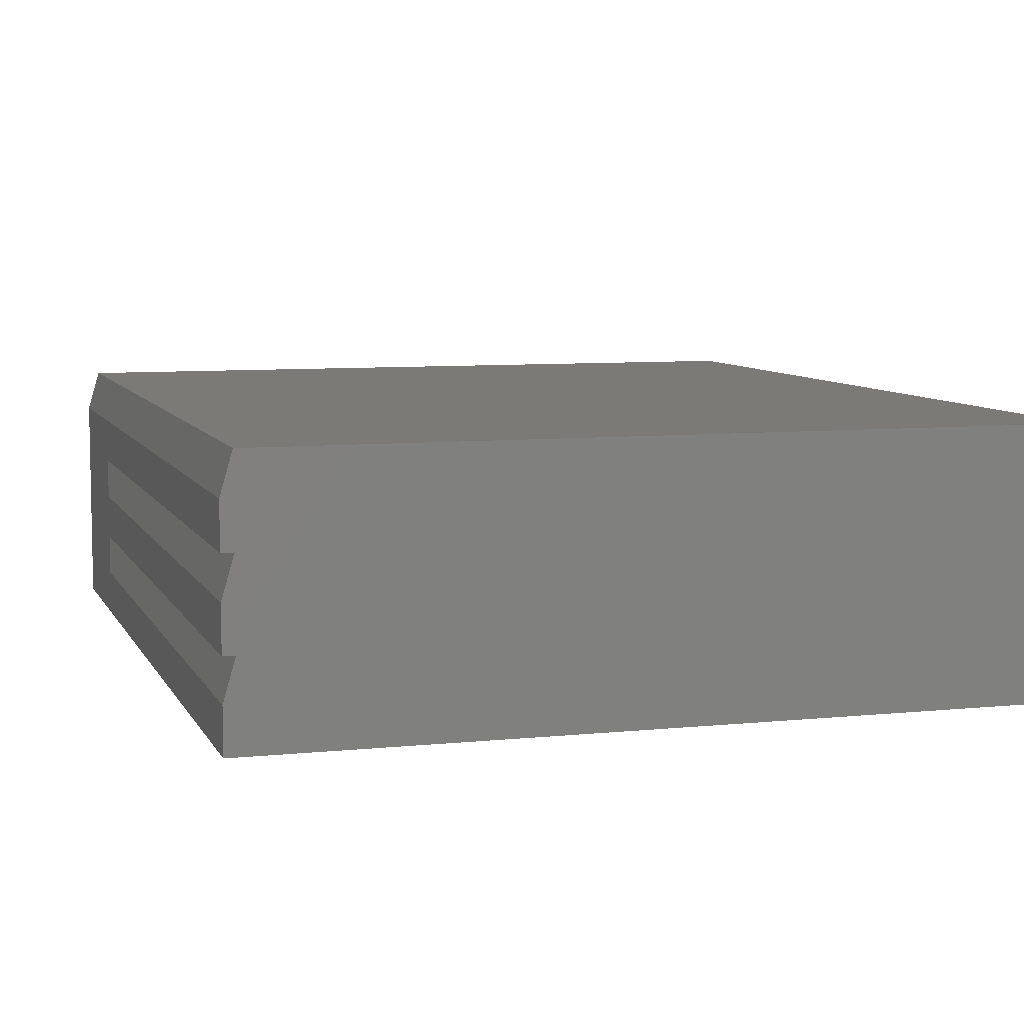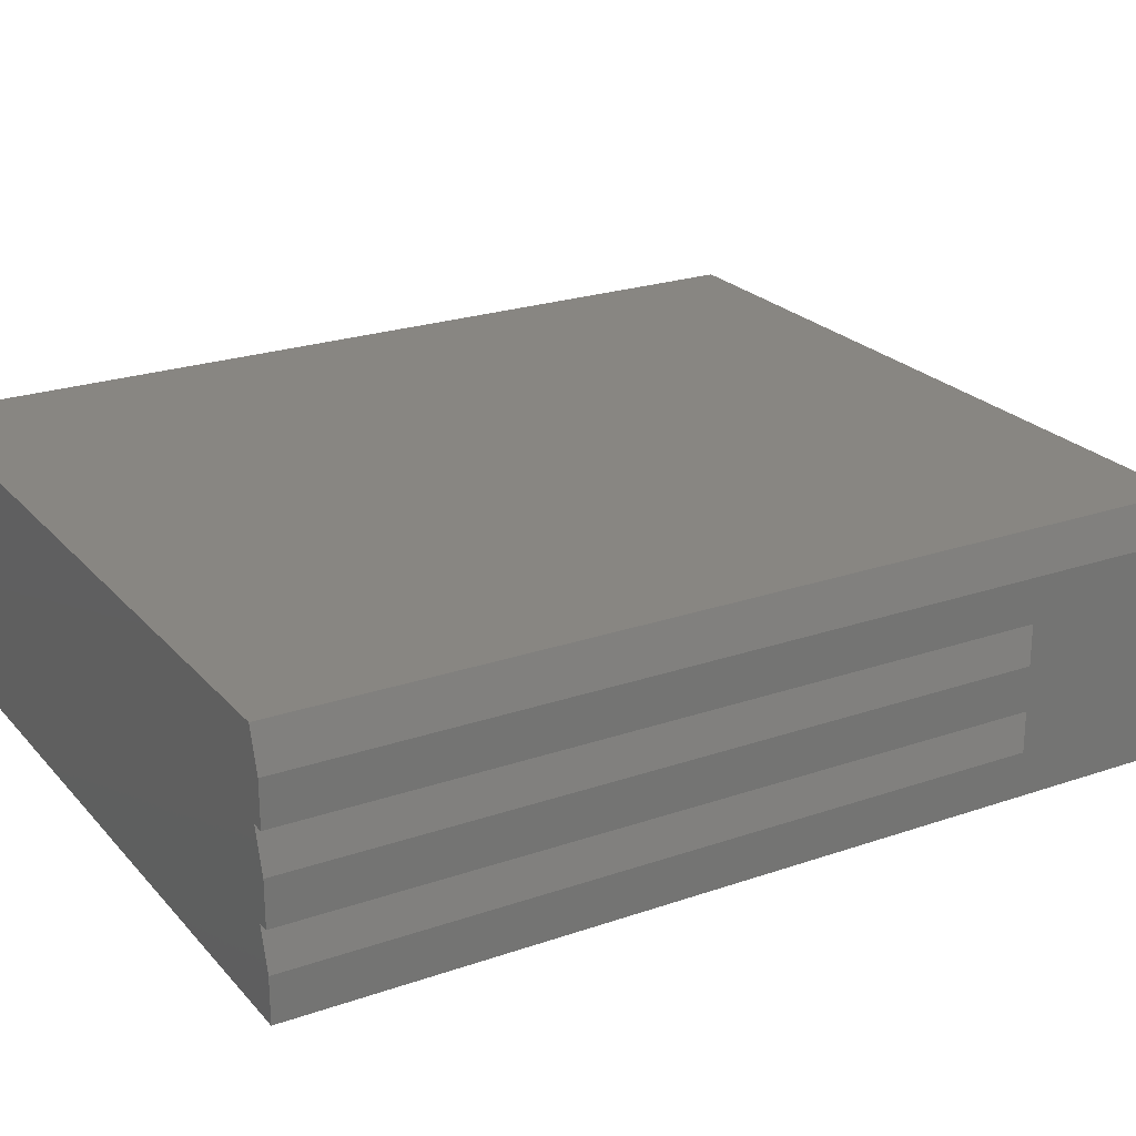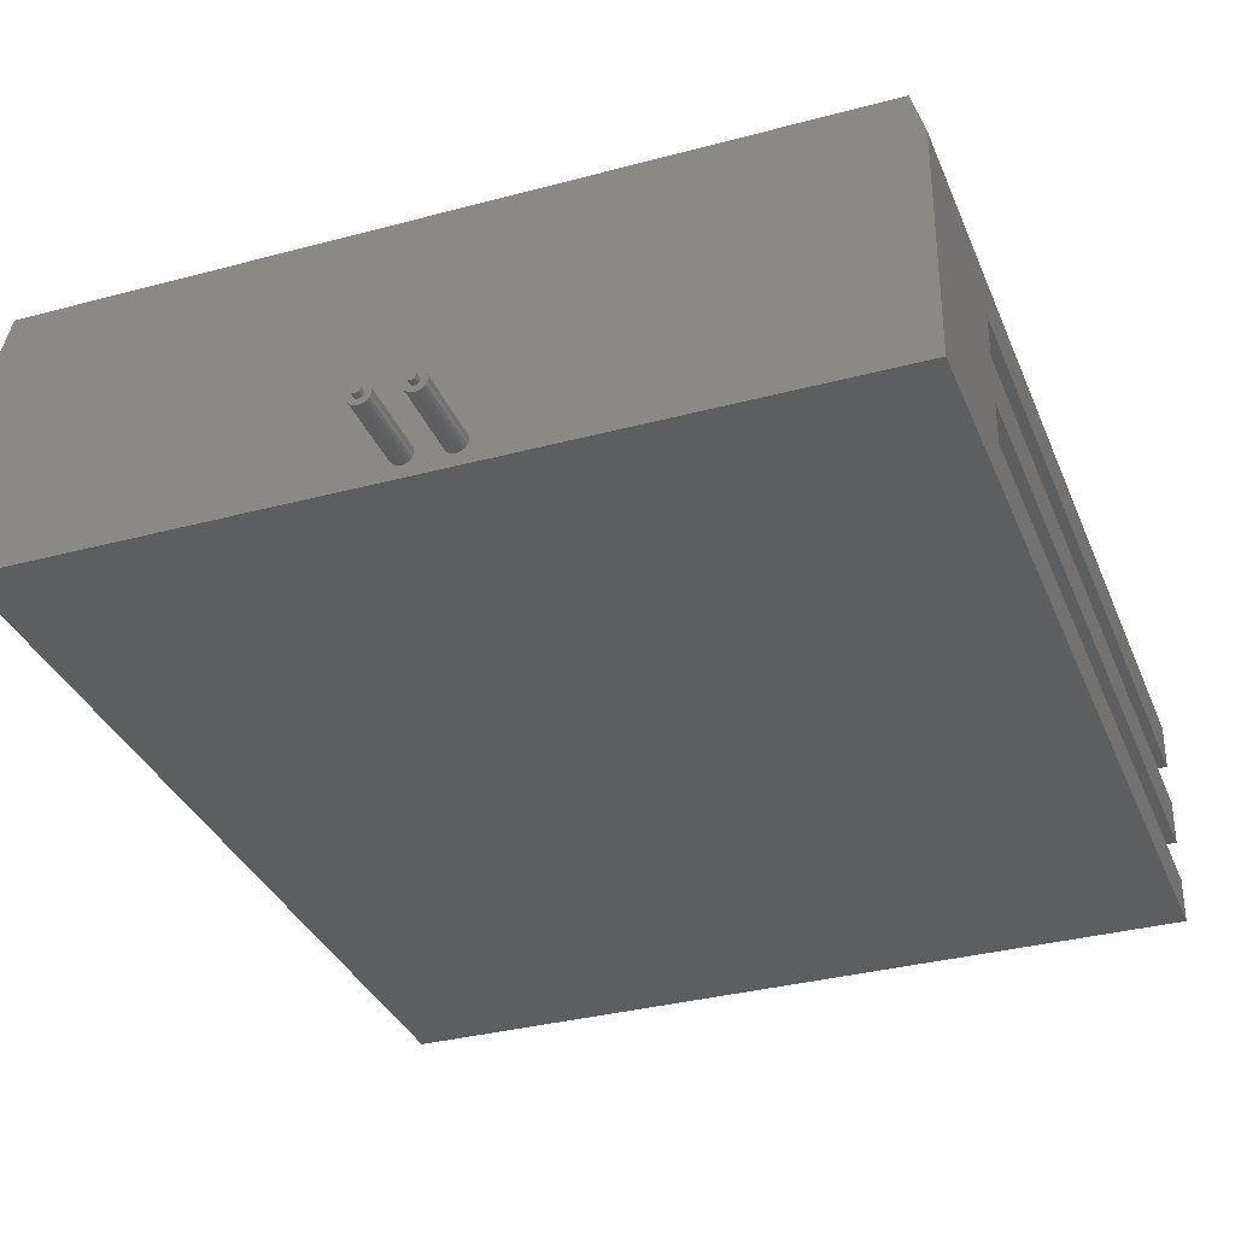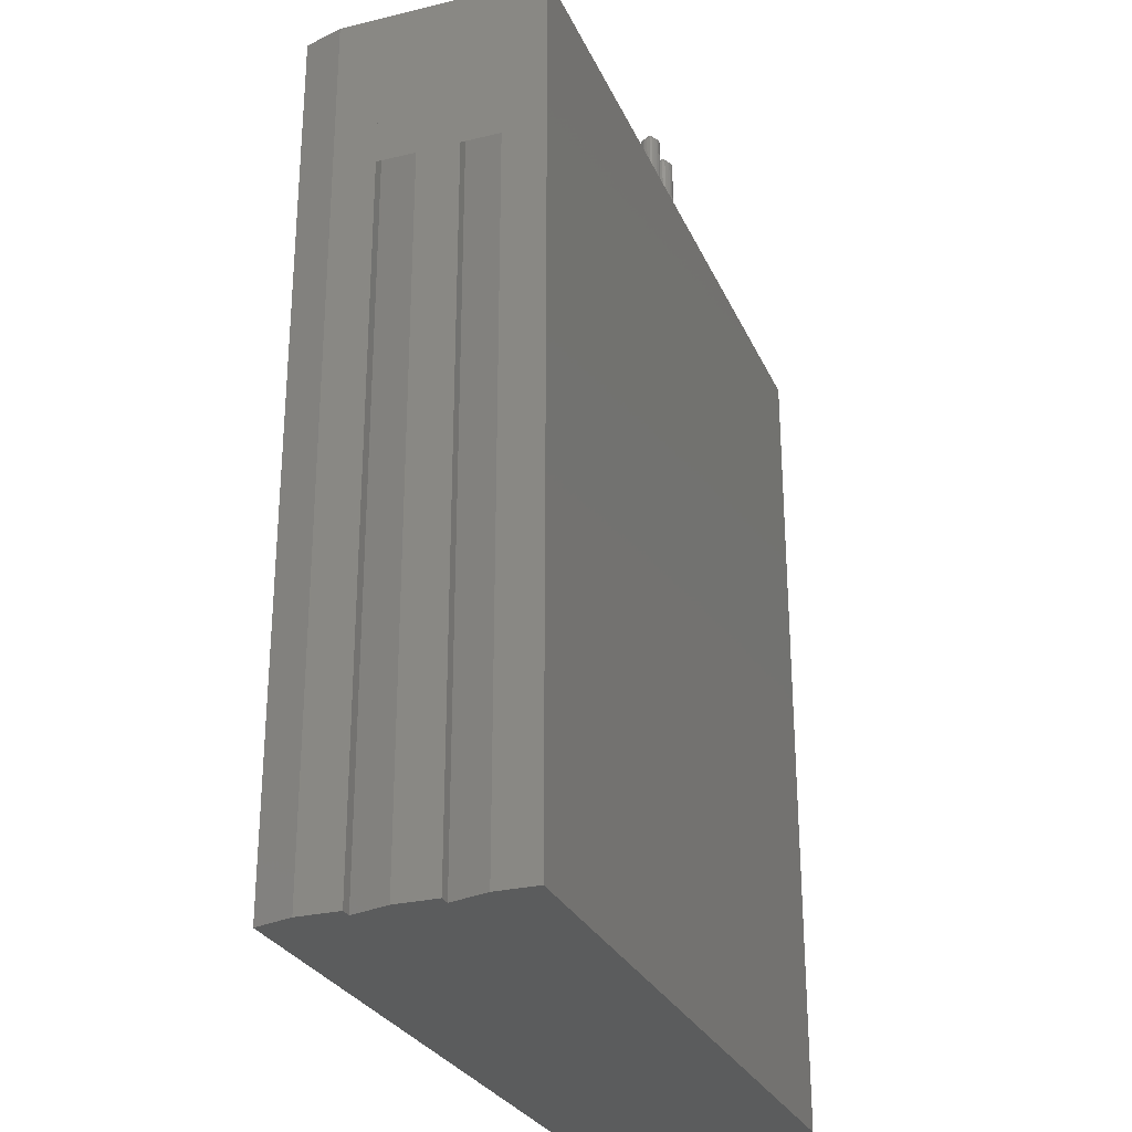
<metadata>
{"format":"stl","ext":"stl","renderer":"f3d","projection":"perspective","resolution":1024,"background":"white","views":[{"elev":7.4,"azim":-16.7,"up":"+Z"},{"elev":23.4,"azim":59.8,"up":"+Z"},{"elev":-33.8,"azim":-159.9,"up":"+Z"},{"elev":-27.5,"azim":110.3,"up":"+Y"}]}
</metadata>
<code>
# stl→obj: 252 verts, 564 faces
v 2.828e+04 6.67e+04 1211
v 2.82e+04 6.624e+04 1201
v 2.82e+04 6.67e+04 1201
v 2.828e+04 6.624e+04 1211
v 2.841e+04 6.67e+04 1289
v 2.846e+04 6.624e+04 1350
v 2.841e+04 6.624e+04 1289
v 2.846e+04 6.67e+04 1350
v 2.835e+04 6.624e+04 1241
v 2.835e+04 6.67e+04 1241
v 2.849e+04 6.67e+04 1423
v 2.85e+04 6.624e+04 1500
v 2.849e+04 6.624e+04 1423
v 2.85e+04 6.67e+04 1500
v 2.82e+04 6.624e+04 1799
v 2.812e+04 6.67e+04 1789
v 2.812e+04 6.624e+04 1789
v 2.82e+04 6.67e+04 1799
v 2.799e+04 6.67e+04 1711
v 2.794e+04 6.624e+04 1650
v 2.799e+04 6.624e+04 1711
v 2.794e+04 6.67e+04 1650
v 2.791e+04 6.624e+04 1577
v 2.791e+04 6.67e+04 1577
v 2.835e+04 6.624e+04 1759
v 2.828e+04 6.67e+04 1789
v 2.828e+04 6.624e+04 1789
v 2.835e+04 6.67e+04 1759
v 2.805e+04 6.624e+04 1759
v 2.805e+04 6.67e+04 1759
v 2.79e+04 6.624e+04 1500
v 2.79e+04 6.67e+04 1500
v 2.846e+04 6.67e+04 1650
v 2.841e+04 6.624e+04 1711
v 2.846e+04 6.624e+04 1650
v 2.841e+04 6.67e+04 1711
v 2.849e+04 6.67e+04 1577
v 2.849e+04 6.624e+04 1577
v 0 4.95e+04 1.45e+04
v 0 0 1.15e+04
v 0 0 1.45e+04
v 0 4.95e+04 1.15e+04
v 800 4.95e+04 1.725e+04
v 800 0 1.725e+04
v 5.34e+04 5.5e+04 1.45e+04
v 5.34e+04 4.95e+04 1.15e+04
v 5.34e+04 4.95e+04 1.45e+04
v 5.34e+04 5.5e+04 1.15e+04
v 5.34e+04 6.1e+04 1.45e+04
v 5.34e+04 6.1e+04 1.15e+04
v 5.34e+04 0 1.45e+04
v 5.26e+04 0 1.15e+04
v 5.34e+04 0 1.15e+04
v 800 0 1.15e+04
v 5.26e+04 0 1.725e+04
v 5.26e+04 4.95e+04 1.725e+04
v 0 5.5e+04 1.15e+04
v 800 5.42e+04 1.15e+04
v 5.26e+04 5.42e+04 1.15e+04
v 2.89e+04 6.624e+04 1500
v 2.888e+04 6.1e+04 1681
v 2.89e+04 6.1e+04 1500
v 2.888e+04 6.624e+04 1681
v 2.881e+04 6.624e+04 1150
v 2.888e+04 6.1e+04 1319
v 2.881e+04 6.1e+04 1150
v 2.888e+04 6.624e+04 1319
v 2.855e+04 6.1e+04 2106
v 2.838e+04 6.624e+04 2176
v 2.838e+04 6.1e+04 2176
v 2.855e+04 6.624e+04 2106
v 2.785e+04 6.624e+04 893.8
v 2.771e+04 6.1e+04 1005
v 2.771e+04 6.624e+04 1005
v 2.785e+04 6.1e+04 893.8
v 2.869e+04 6.624e+04 1005
v 2.855e+04 6.1e+04 893.8
v 2.855e+04 6.624e+04 893.8
v 2.869e+04 6.1e+04 1005
v 2.881e+04 6.1e+04 1850
v 2.881e+04 6.624e+04 1850
v 2.802e+04 6.1e+04 823.9
v 2.838e+04 6.1e+04 823.9
v 2.82e+04 6.1e+04 800
v 2.759e+04 6.1e+04 1150
v 2.752e+04 6.1e+04 1319
v 2.75e+04 6.1e+04 1500
v 2.752e+04 6.1e+04 1681
v 2.759e+04 6.1e+04 1850
v 2.869e+04 6.1e+04 1995
v 2.771e+04 6.1e+04 1995
v 2.785e+04 6.1e+04 2106
v 2.802e+04 6.1e+04 2176
v 2.82e+04 6.1e+04 2200
v 2.869e+04 6.624e+04 1995
v 2.802e+04 6.624e+04 823.9
v 2.838e+04 6.624e+04 823.9
v 2.82e+04 6.624e+04 800
v 2.752e+04 6.624e+04 1319
v 2.759e+04 6.624e+04 1150
v 2.82e+04 6.624e+04 2200
v 2.752e+04 6.624e+04 1681
v 2.75e+04 6.624e+04 1500
v 2.502e+04 6.1e+04 823.9
v 2.538e+04 6.1e+04 823.9
v 2.52e+04 6.1e+04 800
v 2.555e+04 6.1e+04 893.8
v 2.485e+04 6.1e+04 893.8
v 2.471e+04 6.1e+04 1005
v 2.569e+04 6.1e+04 1005
v 2.581e+04 6.1e+04 1150
v 2.459e+04 6.1e+04 1150
v 2.588e+04 6.1e+04 1319
v 2.452e+04 6.1e+04 1319
v 2.59e+04 6.1e+04 1500
v 2.45e+04 6.1e+04 1500
v 2.452e+04 6.1e+04 1681
v 2.588e+04 6.1e+04 1681
v 2.581e+04 6.1e+04 1850
v 2.459e+04 6.1e+04 1850
v 2.569e+04 6.1e+04 1995
v 2.471e+04 6.1e+04 1995
v 2.555e+04 6.1e+04 2106
v 2.485e+04 6.1e+04 2106
v 2.538e+04 6.1e+04 2176
v 2.502e+04 6.1e+04 2176
v 2.52e+04 6.1e+04 2200
v 2.759e+04 6.624e+04 1850
v 2.771e+04 6.624e+04 1995
v 2.785e+04 6.624e+04 2106
v 2.802e+04 6.624e+04 2176
v 2.812e+04 6.67e+04 1211
v 2.805e+04 6.67e+04 1241
v 2.799e+04 6.67e+04 1289
v 2.794e+04 6.67e+04 1350
v 2.791e+04 6.67e+04 1423
v 2.512e+04 6.67e+04 1211
v 2.528e+04 6.67e+04 1211
v 2.52e+04 6.67e+04 1201
v 2.505e+04 6.67e+04 1241
v 2.535e+04 6.67e+04 1241
v 2.499e+04 6.67e+04 1289
v 2.541e+04 6.67e+04 1289
v 2.546e+04 6.67e+04 1350
v 2.494e+04 6.67e+04 1350
v 2.549e+04 6.67e+04 1423
v 2.491e+04 6.67e+04 1423
v 2.55e+04 6.67e+04 1500
v 2.49e+04 6.67e+04 1500
v 2.491e+04 6.67e+04 1577
v 2.549e+04 6.67e+04 1577
v 2.546e+04 6.67e+04 1650
v 2.494e+04 6.67e+04 1650
v 2.541e+04 6.67e+04 1711
v 2.499e+04 6.67e+04 1711
v 2.505e+04 6.67e+04 1759
v 2.535e+04 6.67e+04 1759
v 2.512e+04 6.67e+04 1789
v 2.528e+04 6.67e+04 1789
v 2.52e+04 6.67e+04 1799
v 2.485e+04 6.624e+04 893.8
v 2.471e+04 6.624e+04 1005
v 2.502e+04 6.624e+04 823.9
v 2.52e+04 6.624e+04 2200
v 2.538e+04 6.624e+04 2176
v 2.581e+04 6.624e+04 1850
v 2.569e+04 6.624e+04 1995
v 2.485e+04 6.624e+04 2106
v 2.502e+04 6.624e+04 2176
v 2.471e+04 6.624e+04 1995
v 2.459e+04 6.624e+04 1850
v 2.452e+04 6.624e+04 1681
v 2.581e+04 6.624e+04 1150
v 2.588e+04 6.624e+04 1319
v 2.588e+04 6.624e+04 1681
v 2.45e+04 6.624e+04 1500
v 2.452e+04 6.624e+04 1319
v 2.569e+04 6.624e+04 1005
v 2.555e+04 6.624e+04 2106
v 2.538e+04 6.624e+04 823.9
v 2.52e+04 6.624e+04 800
v 2.555e+04 6.624e+04 893.8
v 2.59e+04 6.624e+04 1500
v 2.459e+04 6.624e+04 1150
v 2.535e+04 6.624e+04 1759
v 2.528e+04 6.624e+04 1789
v 2.494e+04 6.624e+04 1650
v 2.499e+04 6.624e+04 1711
v 2.791e+04 6.624e+04 1423
v 2.799e+04 6.624e+04 1289
v 2.794e+04 6.624e+04 1350
v 2.546e+04 6.624e+04 1350
v 2.541e+04 6.624e+04 1289
v 2.55e+04 6.624e+04 1500
v 2.549e+04 6.624e+04 1423
v 2.505e+04 6.624e+04 1241
v 2.512e+04 6.624e+04 1211
v 2.52e+04 6.624e+04 1201
v 2.528e+04 6.624e+04 1211
v 2.491e+04 6.624e+04 1423
v 2.49e+04 6.624e+04 1500
v 2.546e+04 6.624e+04 1650
v 2.549e+04 6.624e+04 1577
v 2.52e+04 6.624e+04 1799
v 2.805e+04 6.624e+04 1241
v 2.512e+04 6.624e+04 1789
v 2.505e+04 6.624e+04 1759
v 2.499e+04 6.624e+04 1289
v 2.494e+04 6.624e+04 1350
v 2.491e+04 6.624e+04 1577
v 2.535e+04 6.624e+04 1241
v 2.541e+04 6.624e+04 1711
v 2.812e+04 6.624e+04 1211
v 0 0 8750
v 0 4.95e+04 8750
v 0 5.5e+04 8750
v 5.34e+04 4.95e+04 8750
v 5.34e+04 0 8750
v 5.34e+04 5.5e+04 8750
v 0 5.5e+04 5750
v 800 5.42e+04 5750
v 0 4.95e+04 5750
v 5.34e+04 5.5e+04 5750
v 0 0 5750
v 5.26e+04 5.42e+04 5750
v 5.26e+04 0 5750
v 5.34e+04 0 5750
v 5.34e+04 4.95e+04 5750
v 800 0 5750
v 5.34e+04 6.1e+04 8750
v 5.34e+04 6.1e+04 5750
v 0 0 3000
v 0 4.95e+04 3000
v 0 5.5e+04 3000
v 5.34e+04 0 3000
v 0 0 0
v 5.34e+04 0 0
v 5.34e+04 6.1e+04 0
v 0 4.95e+04 0
v 0 6.1e+04 0
v 5.34e+04 4.95e+04 0
v 5.34e+04 5.5e+04 3000
v 5.34e+04 4.95e+04 3000
v 5.34e+04 6.1e+04 3000
v 800 6.1e+04 1.725e+04
v 0 6.1e+04 1.45e+04
v 5.26e+04 6.1e+04 1.725e+04
v 0 6.1e+04 3000
v 0 6.1e+04 8750
v 0 6.1e+04 5750
v 0 5.5e+04 1.45e+04
v 0 6.1e+04 1.15e+04
f 1 2 3
f 2 1 4
f 5 6 7
f 6 5 8
f 5 9 10
f 9 5 7
f 11 12 13
f 12 11 14
f 15 16 17
f 16 15 18
f 19 20 21
f 20 19 22
f 22 23 20
f 23 22 24
f 25 26 27
f 26 25 28
f 29 19 21
f 19 29 30
f 24 31 23
f 31 24 32
f 33 34 35
f 34 33 36
f 37 35 38
f 35 37 33
f 8 13 6
f 13 8 11
f 14 38 12
f 38 14 37
f 17 30 29
f 30 17 16
f 34 28 25
f 28 34 36
f 10 4 1
f 4 10 9
f 27 18 15
f 18 27 26
f 39 40 41
f 40 39 42
f 43 41 44
f 41 43 39
f 45 46 47
f 46 45 48
f 48 45 49
f 48 49 50
f 51 52 53
f 52 51 54
f 54 51 40
f 40 51 41
f 41 51 55
f 41 55 44
f 44 56 43
f 56 44 55
f 57 58 42
f 58 57 48
f 42 58 40
f 58 48 59
f 59 48 52
f 52 48 53
f 53 48 46
f 54 40 58
f 47 55 51
f 55 47 56
f 60 61 62
f 61 60 63
f 64 65 66
f 65 64 67
f 68 69 70
f 69 68 71
f 72 73 74
f 73 72 75
f 76 77 78
f 77 76 79
f 63 80 61
f 80 63 81
f 82 83 84
f 83 82 77
f 77 82 75
f 77 75 73
f 77 73 79
f 79 73 66
f 66 73 85
f 66 85 65
f 65 85 86
f 65 86 62
f 62 86 87
f 62 87 88
f 62 88 61
f 61 88 80
f 80 88 89
f 80 89 90
f 90 89 91
f 90 91 68
f 68 91 92
f 68 92 70
f 70 92 93
f 70 93 94
f 90 71 68
f 71 90 95
f 96 75 72
f 75 96 82
f 78 83 97
f 83 78 77
f 81 90 80
f 90 81 95
f 67 62 65
f 62 67 60
f 98 82 96
f 82 98 84
f 97 84 98
f 84 97 83
f 76 66 79
f 66 76 64
f 99 85 86
f 85 99 100
f 70 101 94
f 101 70 69
f 102 87 88
f 87 102 103
f 104 105 106
f 105 104 107
f 107 104 108
f 107 108 109
f 107 109 110
f 110 109 111
f 111 109 112
f 111 112 113
f 113 112 114
f 113 114 115
f 115 114 116
f 115 116 117
f 115 117 118
f 118 117 119
f 119 117 120
f 119 120 121
f 121 120 122
f 121 122 123
f 123 122 124
f 123 124 125
f 125 124 126
f 125 126 127
f 128 88 89
f 88 128 102
f 92 129 91
f 129 92 130
f 103 86 87
f 86 103 99
f 129 89 91
f 89 129 128
f 100 73 85
f 73 100 74
f 94 131 93
f 131 94 101
f 93 130 92
f 130 93 131
f 132 1 3
f 1 132 133
f 1 133 10
f 10 133 134
f 10 134 5
f 5 134 135
f 5 135 8
f 8 135 136
f 8 136 11
f 11 136 32
f 11 32 14
f 14 32 24
f 14 24 37
f 37 24 33
f 33 24 22
f 33 22 36
f 36 22 19
f 36 19 30
f 36 30 28
f 28 30 26
f 26 30 16
f 26 16 18
f 137 138 139
f 138 137 140
f 138 140 141
f 141 140 142
f 141 142 143
f 143 142 144
f 144 142 145
f 144 145 146
f 146 145 147
f 146 147 148
f 148 147 149
f 148 149 150
f 148 150 151
f 151 150 152
f 152 150 153
f 152 153 154
f 154 153 155
f 154 155 156
f 154 156 157
f 157 156 158
f 157 158 159
f 159 158 160
f 161 109 162
f 109 161 108
f 163 108 161
f 108 163 104
f 125 164 127
f 164 125 165
f 166 121 119
f 121 166 167
f 126 168 124
f 168 126 169
f 170 120 122
f 120 170 171
f 171 117 120
f 117 171 172
f 173 113 111
f 113 173 174
f 175 119 118
f 119 175 166
f 176 114 116
f 114 176 177
f 172 116 117
f 116 172 176
f 127 169 126
f 169 127 164
f 178 111 110
f 111 178 173
f 123 165 125
f 165 123 179
f 121 179 123
f 179 121 167
f 180 106 181
f 106 180 105
f 178 107 182
f 107 178 110
f 183 118 115
f 118 183 175
f 174 115 113
f 115 174 183
f 181 104 163
f 104 181 106
f 182 105 180
f 105 182 107
f 124 170 122
f 170 124 168
f 184 109 112
f 109 184 162
f 177 112 114
f 112 177 184
f 185 159 186
f 159 185 157
f 155 187 188
f 187 155 153
f 32 189 31
f 189 32 136
f 135 190 191
f 190 135 134
f 143 192 193
f 192 143 144
f 146 194 195
f 194 146 148
f 137 196 140
f 196 137 197
f 138 198 139
f 198 138 199
f 149 200 201
f 200 149 147
f 151 202 203
f 202 151 152
f 186 160 204
f 160 186 159
f 139 197 137
f 197 139 198
f 148 203 194
f 203 148 151
f 136 191 189
f 191 136 135
f 133 190 134
f 190 133 205
f 206 156 207
f 156 206 158
f 204 158 206
f 158 204 160
f 184 197 198
f 197 184 177
f 197 177 196
f 196 177 208
f 208 177 209
f 209 177 176
f 209 176 200
f 200 176 201
f 201 176 172
f 201 172 210
f 210 172 187
f 187 172 188
f 188 172 171
f 188 171 207
f 207 171 206
f 206 171 204
f 204 171 166
f 166 171 167
f 167 171 170
f 167 170 179
f 179 170 168
f 179 168 165
f 165 168 169
f 165 169 164
f 163 180 181
f 180 163 182
f 182 163 161
f 182 161 162
f 182 162 178
f 178 162 173
f 173 162 184
f 173 184 198
f 173 198 199
f 173 199 174
f 174 199 211
f 174 211 193
f 174 193 192
f 174 192 183
f 183 192 195
f 183 195 194
f 183 194 203
f 183 203 175
f 175 203 202
f 175 202 212
f 175 212 166
f 166 212 185
f 166 185 186
f 166 186 204
f 145 208 209
f 208 145 142
f 141 199 138
f 199 141 211
f 144 195 192
f 195 144 146
f 150 201 210
f 201 150 149
f 147 209 200
f 209 147 145
f 140 208 142
f 208 140 196
f 100 213 2
f 213 100 99
f 213 99 205
f 205 99 190
f 190 99 191
f 191 99 103
f 191 103 189
f 189 103 31
f 31 103 102
f 31 102 23
f 23 102 20
f 20 102 21
f 21 102 128
f 21 128 29
f 29 128 17
f 17 128 15
f 15 128 81
f 81 128 95
f 95 128 129
f 95 129 71
f 71 129 130
f 71 130 69
f 69 130 131
f 69 131 101
f 96 97 98
f 97 96 78
f 78 96 72
f 78 72 74
f 78 74 76
f 76 74 64
f 64 74 100
f 64 100 2
f 64 2 4
f 64 4 67
f 67 4 9
f 67 9 7
f 67 7 6
f 67 6 60
f 60 6 13
f 60 13 12
f 60 12 38
f 60 38 63
f 63 38 35
f 63 35 34
f 63 34 81
f 81 34 25
f 81 25 27
f 81 27 15
f 207 155 188
f 155 207 156
f 212 157 185
f 157 212 154
f 153 210 187
f 210 153 150
f 152 212 202
f 212 152 154
f 143 211 141
f 211 143 193
f 132 205 133
f 205 132 213
f 3 213 132
f 213 3 2
f 58 214 54
f 214 58 215
f 215 58 216
f 217 52 218
f 52 217 59
f 59 217 219
f 220 221 222
f 221 220 223
f 222 221 224
f 221 223 225
f 225 223 226
f 226 223 227
f 227 223 228
f 229 224 221
f 58 219 216
f 219 58 59
f 219 228 217
f 228 219 223
f 223 219 230
f 223 230 231
f 215 224 214
f 224 215 222
f 218 226 227
f 226 218 229
f 229 218 224
f 224 218 214
f 214 218 52
f 214 52 54
f 59 54 58
f 54 59 52
f 221 232 229
f 232 221 233
f 233 221 234
f 235 236 237
f 236 235 232
f 232 235 226
f 232 226 229
f 238 239 240
f 239 238 241
f 242 241 243
f 241 242 238
f 238 242 244
f 225 229 221
f 229 225 226
f 245 49 246
f 49 245 247
f 233 236 232
f 236 233 239
f 243 226 235
f 226 243 225
f 225 243 242
f 221 242 234
f 242 221 225
f 247 47 56
f 47 247 45
f 45 247 49
f 223 243 228
f 243 223 242
f 242 223 231
f 242 231 244
f 234 239 233
f 239 234 240
f 240 234 248
f 216 222 215
f 222 216 220
f 220 216 249
f 220 249 250
f 251 42 39
f 42 251 57
f 57 251 246
f 57 246 252
f 57 215 42
f 215 57 216
f 216 57 252
f 216 252 249
f 220 233 222
f 233 220 234
f 234 220 250
f 234 250 248
f 48 217 46
f 217 48 219
f 219 48 50
f 219 50 230
f 228 218 227
f 218 228 217
f 241 236 239
f 236 241 237
f 56 245 43
f 245 56 247
f 46 51 53
f 51 46 47
f 241 235 237
f 235 241 243
f 250 244 248
f 244 250 231
f 231 250 249
f 231 249 230
f 230 249 252
f 230 252 50
f 50 252 246
f 50 246 49
f 49 251 246
f 251 49 45
f 106 82 84
f 82 106 105
f 82 105 75
f 75 105 107
f 75 107 73
f 73 107 110
f 73 110 85
f 85 110 111
f 85 111 113
f 85 113 86
f 86 113 115
f 86 115 87
f 87 115 88
f 88 115 118
f 88 118 119
f 88 119 89
f 89 119 121
f 89 121 91
f 91 121 123
f 91 123 92
f 92 123 125
f 92 125 93
f 93 125 127
f 93 127 94
f 240 106 238
f 106 240 248
f 238 106 84
f 106 248 104
f 104 248 108
f 108 248 109
f 109 248 112
f 112 248 114
f 114 248 116
f 116 248 117
f 117 248 120
f 120 248 122
f 122 248 124
f 124 248 126
f 126 248 127
f 84 244 238
f 244 84 83
f 244 83 77
f 244 77 79
f 244 79 66
f 244 66 65
f 244 65 62
f 244 62 61
f 244 61 80
f 244 80 90
f 244 90 68
f 244 68 70
f 244 70 94
f 244 94 127
f 244 127 248
f 242 248 234
f 248 242 244
f 245 39 43
f 39 245 251
f 251 245 246

</code>
